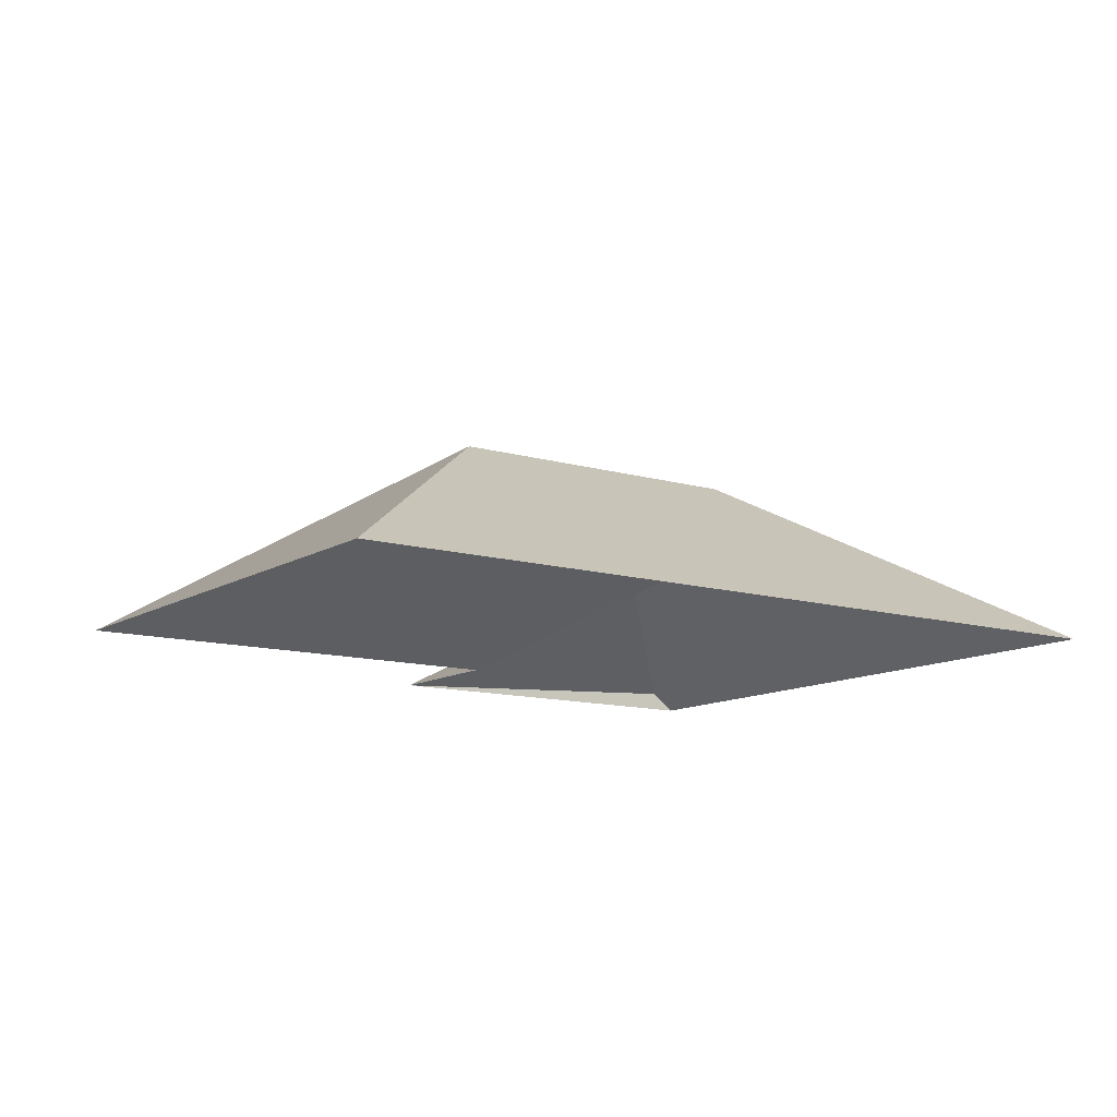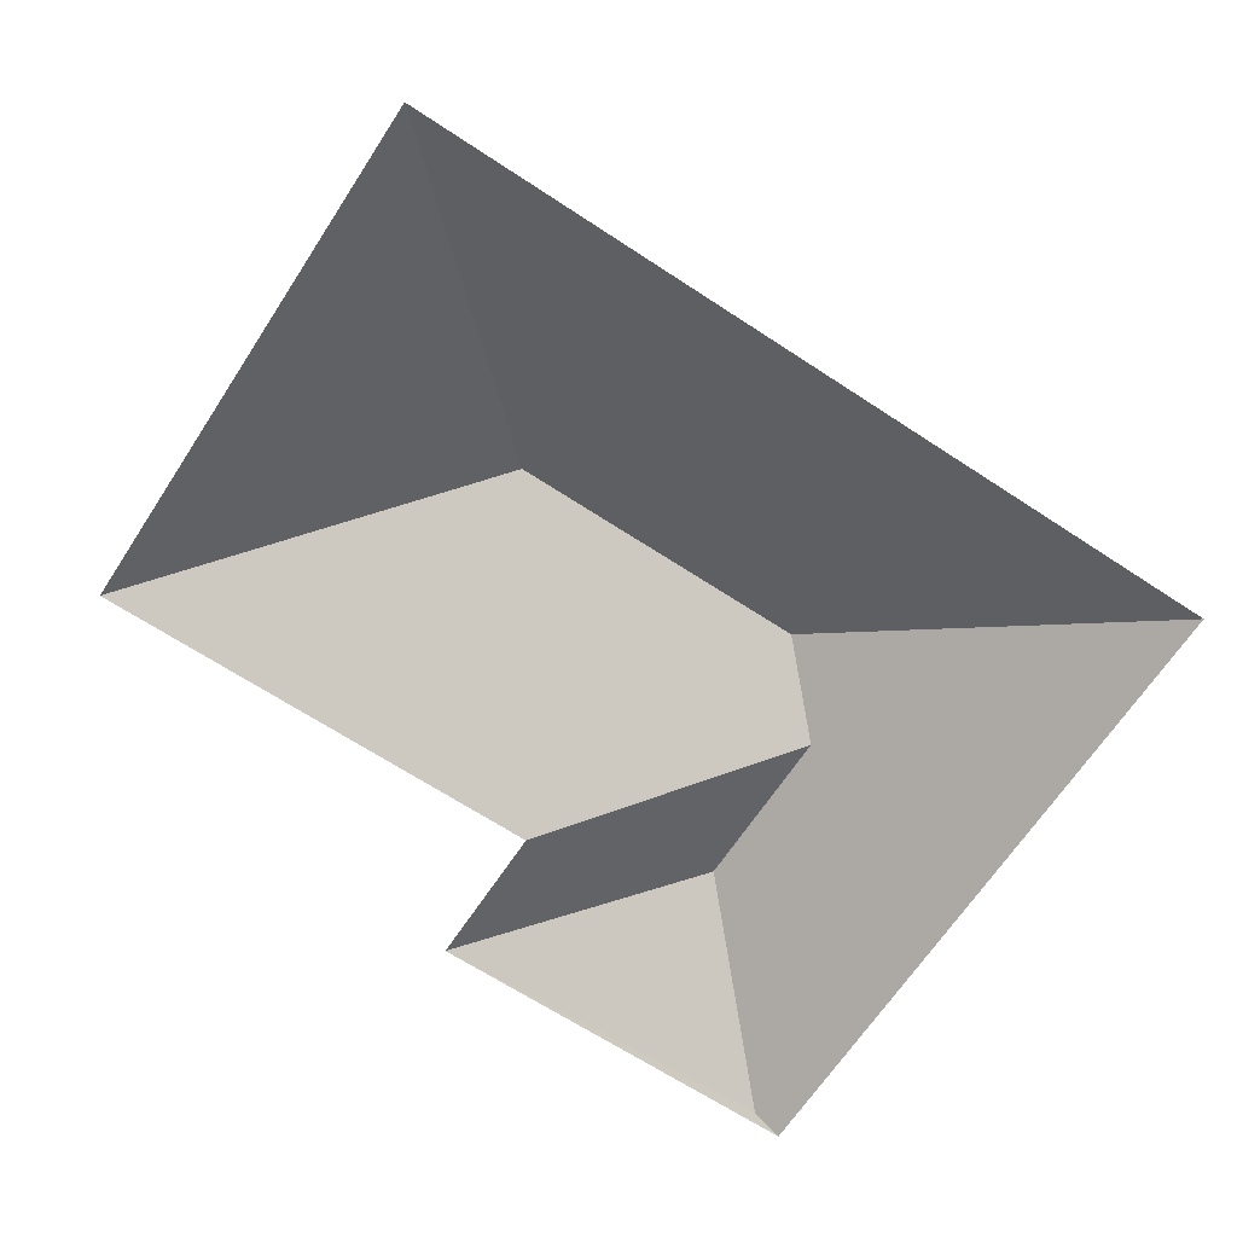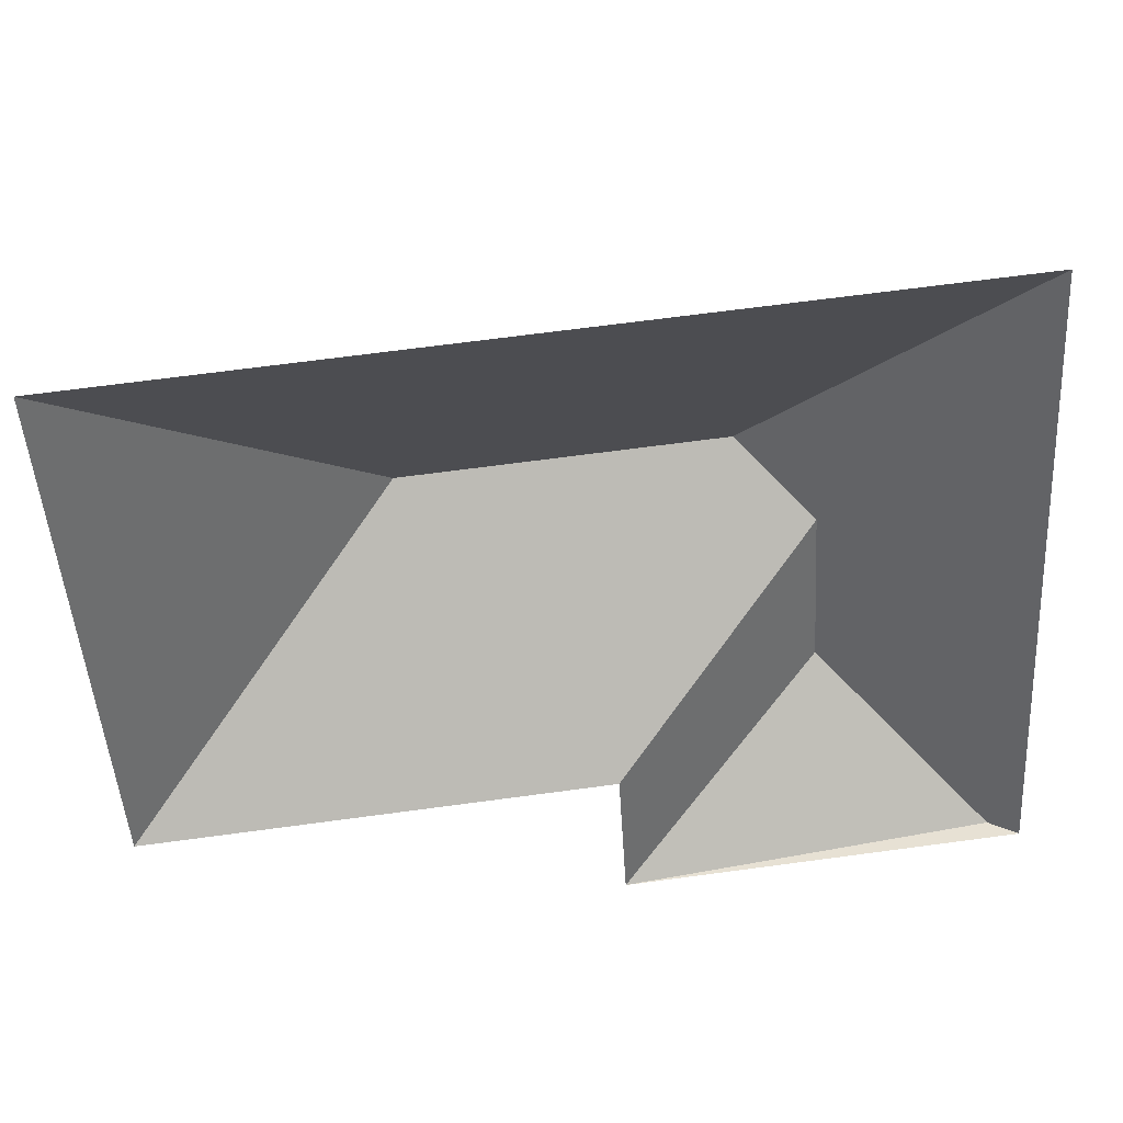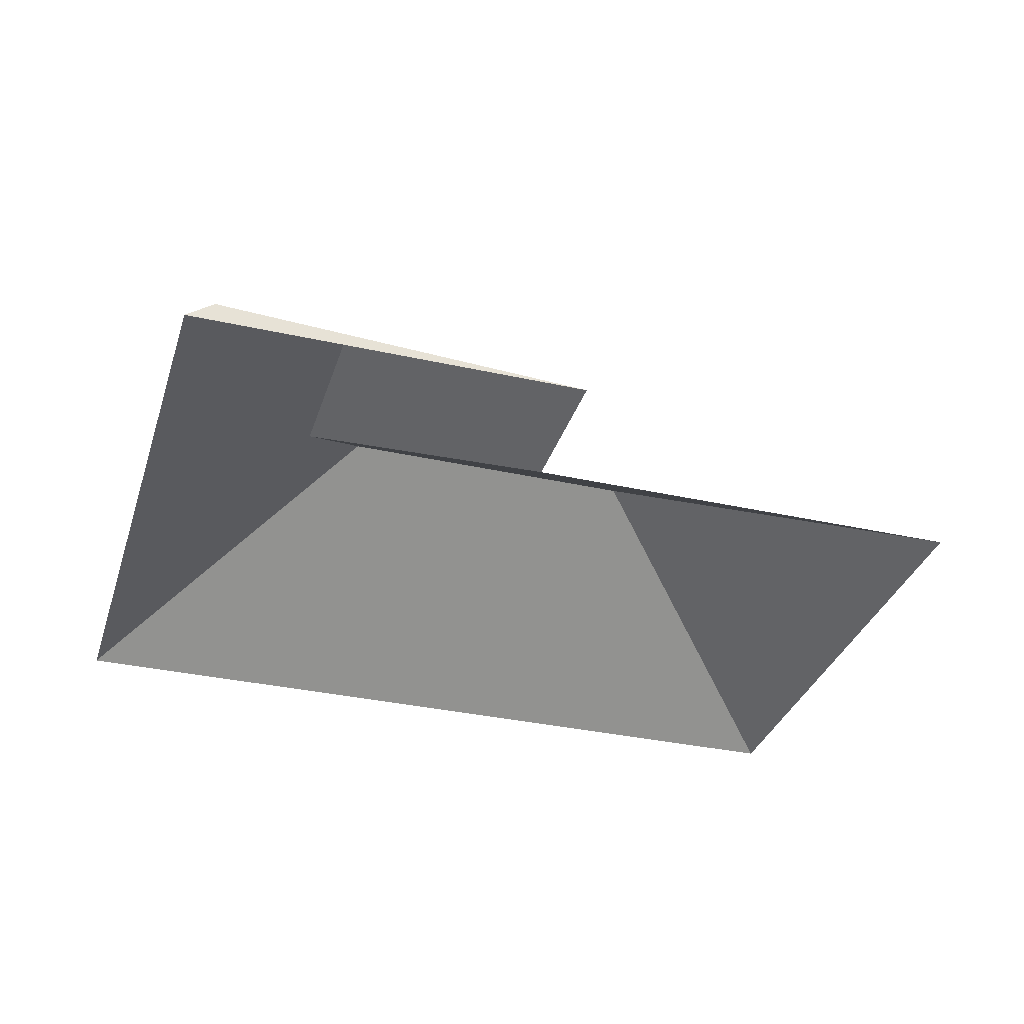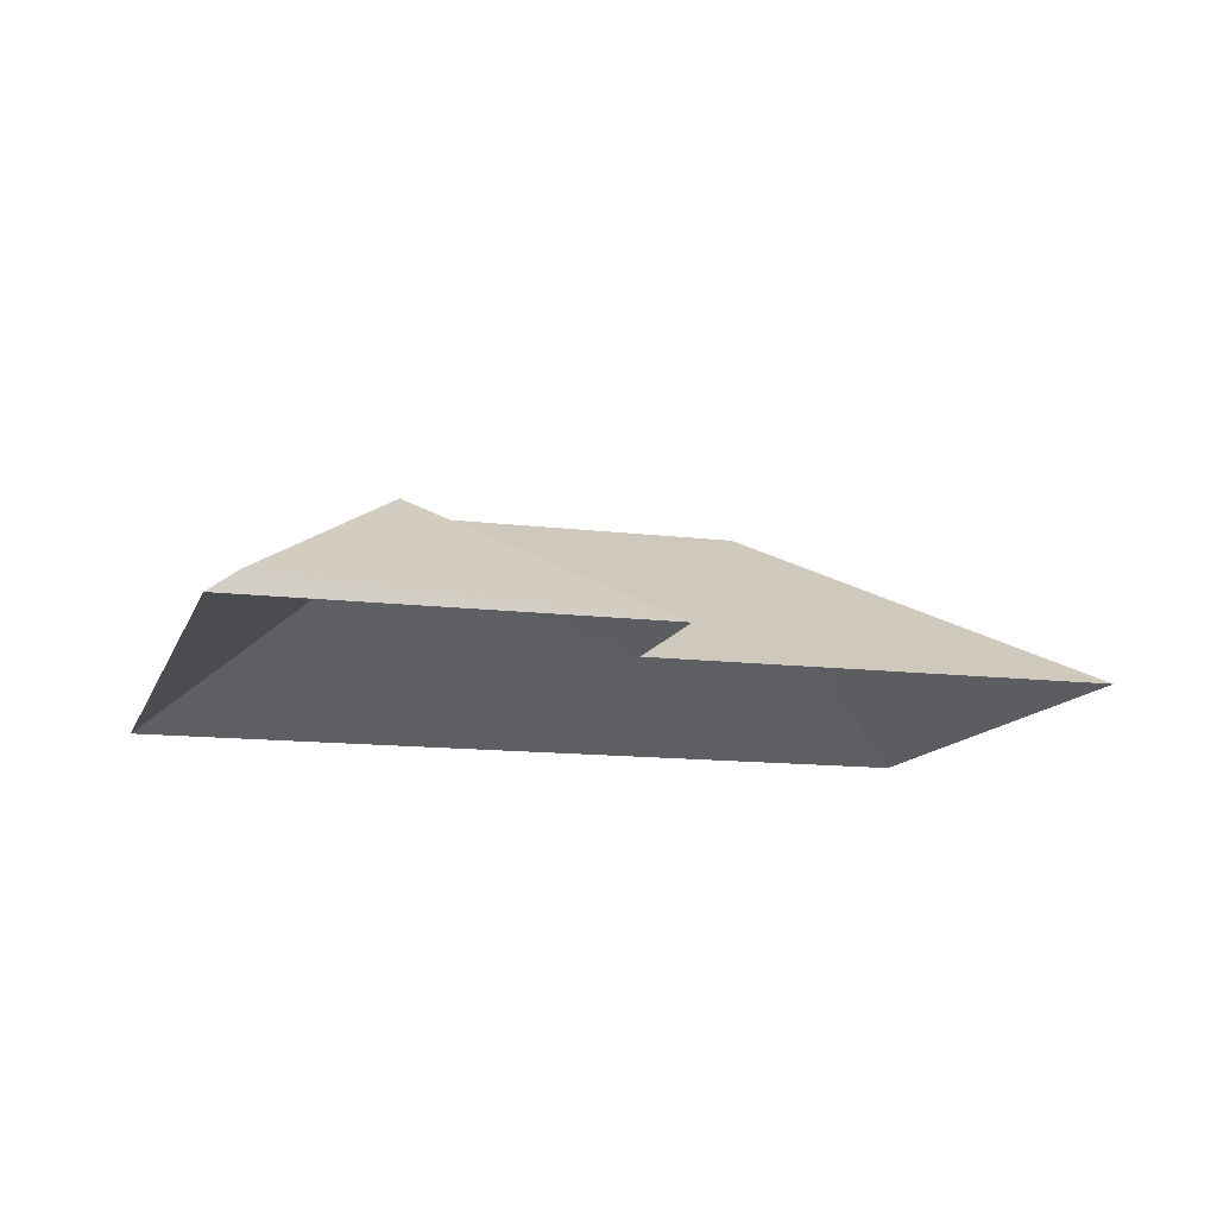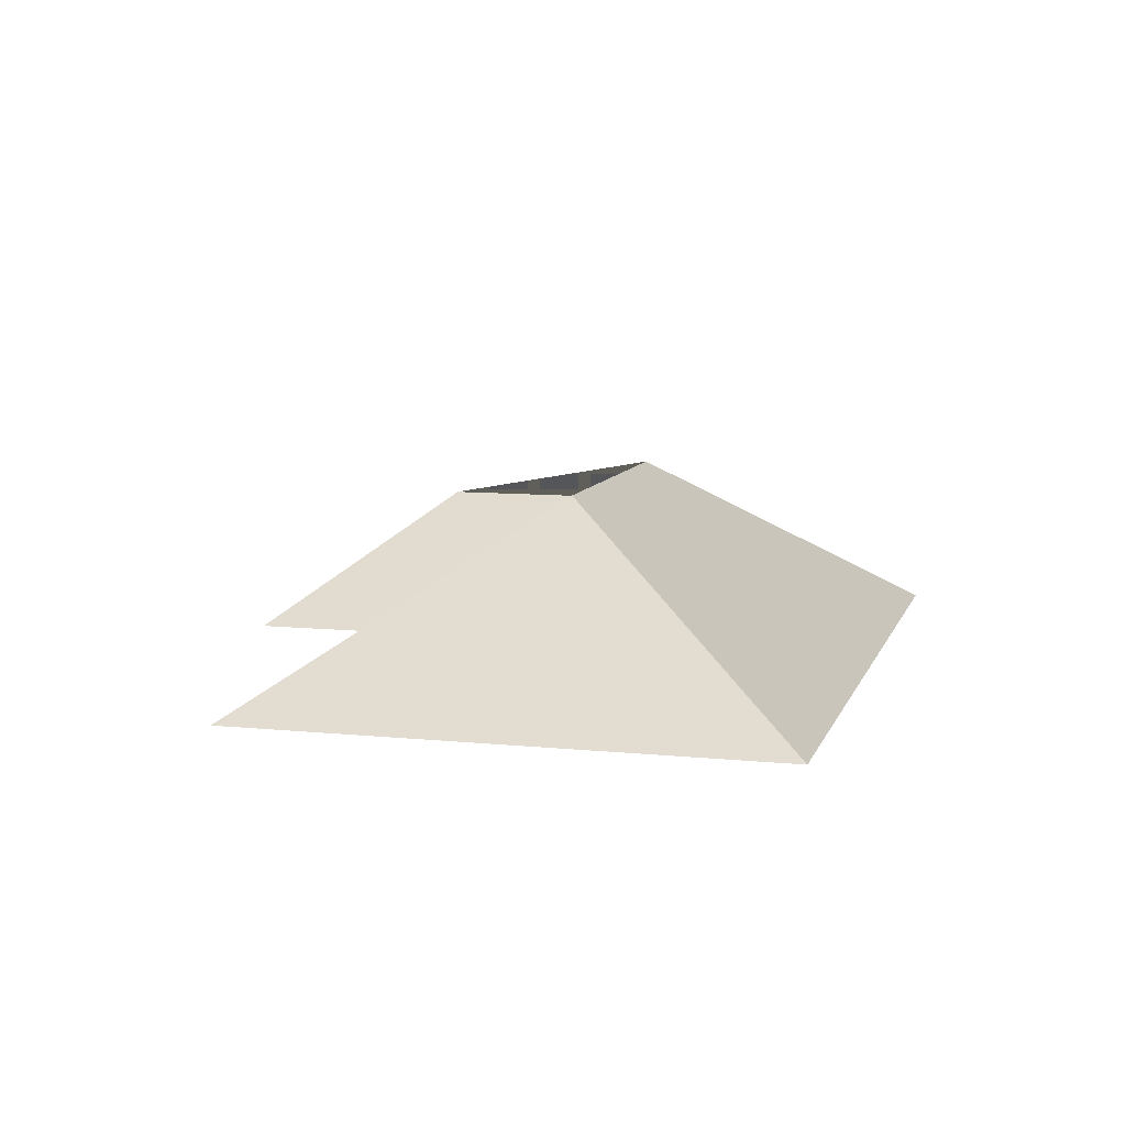
<metadata>
{"format":"obj","ext":"obj","renderer":"f3d","projection":"perspective","resolution":1024,"background":"white","views":[{"elev":-11.8,"azim":-38.6,"up":"+Y"},{"elev":-66.9,"azim":-36.9,"up":"+Y"},{"elev":41.3,"azim":-6.7,"up":"+Z"},{"elev":-33.9,"azim":159.5,"up":"+Y"},{"elev":-12.7,"azim":160.3,"up":"+Y"},{"elev":8.9,"azim":-78.3,"up":"+Y"}]}
</metadata>
<code>
o CG10_500_036059_0006_roof
v 29.9 75 -241.2
v 17 75 -34.57
v 133.5 145 -135
v 211.1 75 -286.6
v 207.7 75 -230.1
v 257.1 145 -127.3
v 290 125.5 -220.1
v 285.9 125.5 -153.3
v 353.3 82.64 -277.7
v 363.9 75 -277
v 347.5 75 -13.94
v 29.9 0 -241.2
v 17 0 -34.57
v 347.5 0 -13.94
v 363.9 0 -277
v 211.1 0 -286.6
v 207.7 0 -230.1
f 2 11 6 3
f 7 8 6 11 10 9
f 4 7 9
f 5 8 7 4
f 1 3 6 8 5
f 1 2 3
f 10 9 4

</code>
